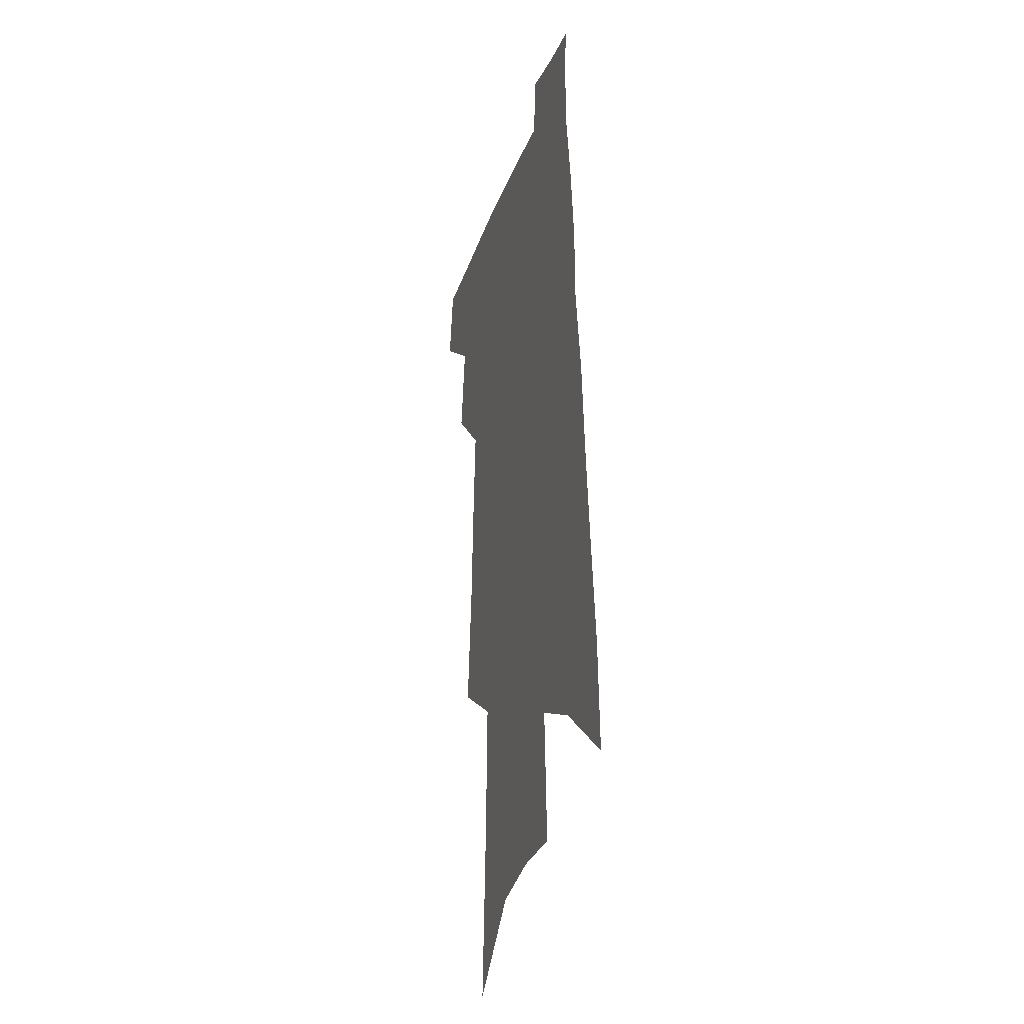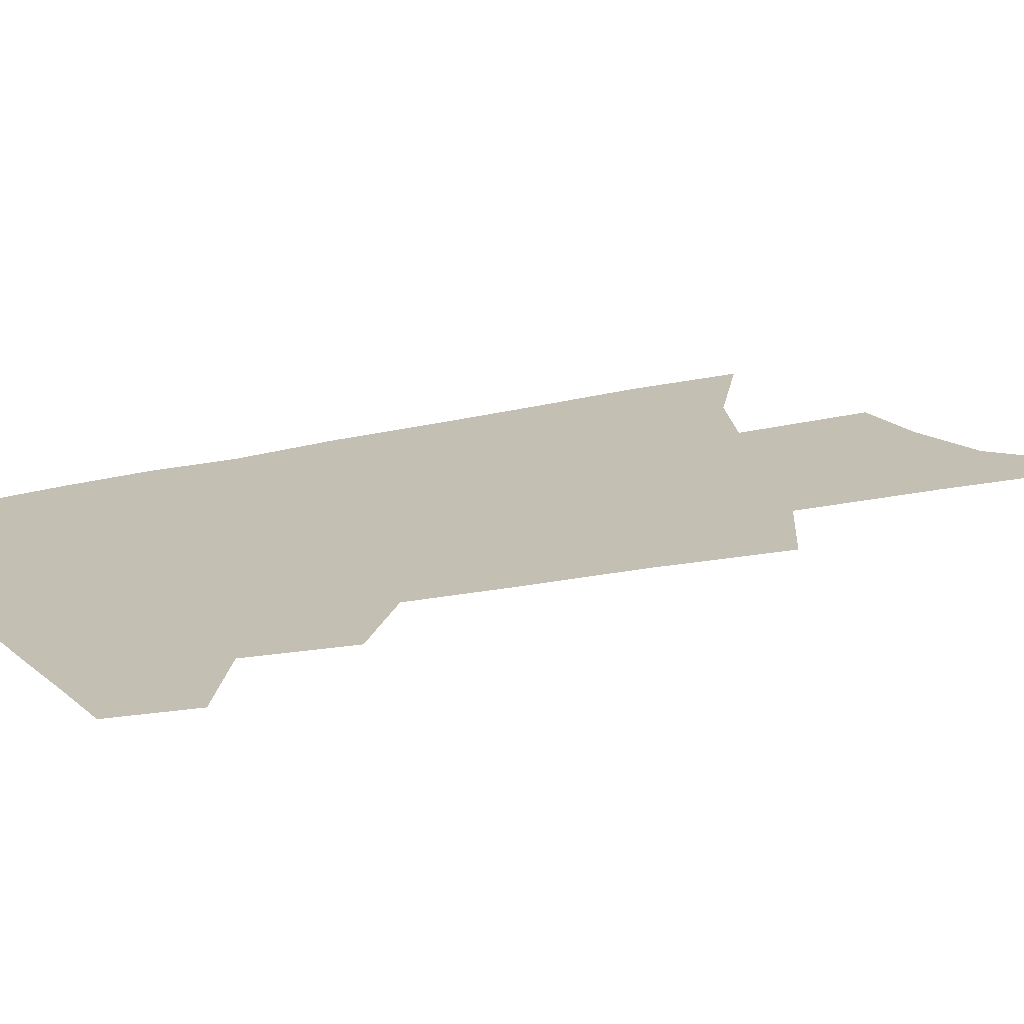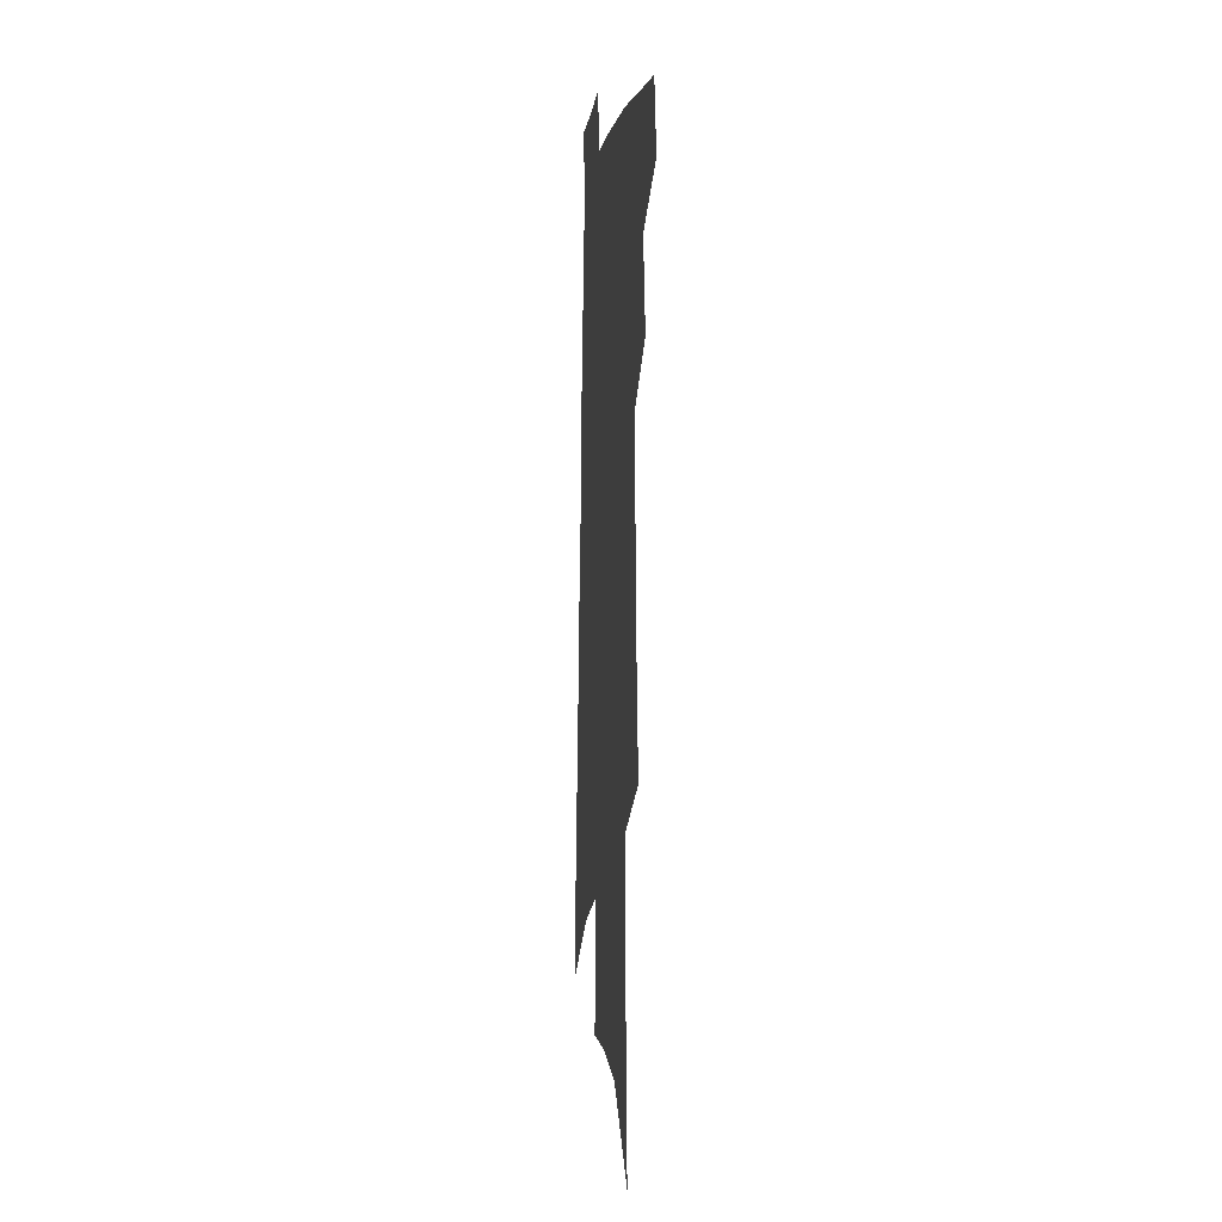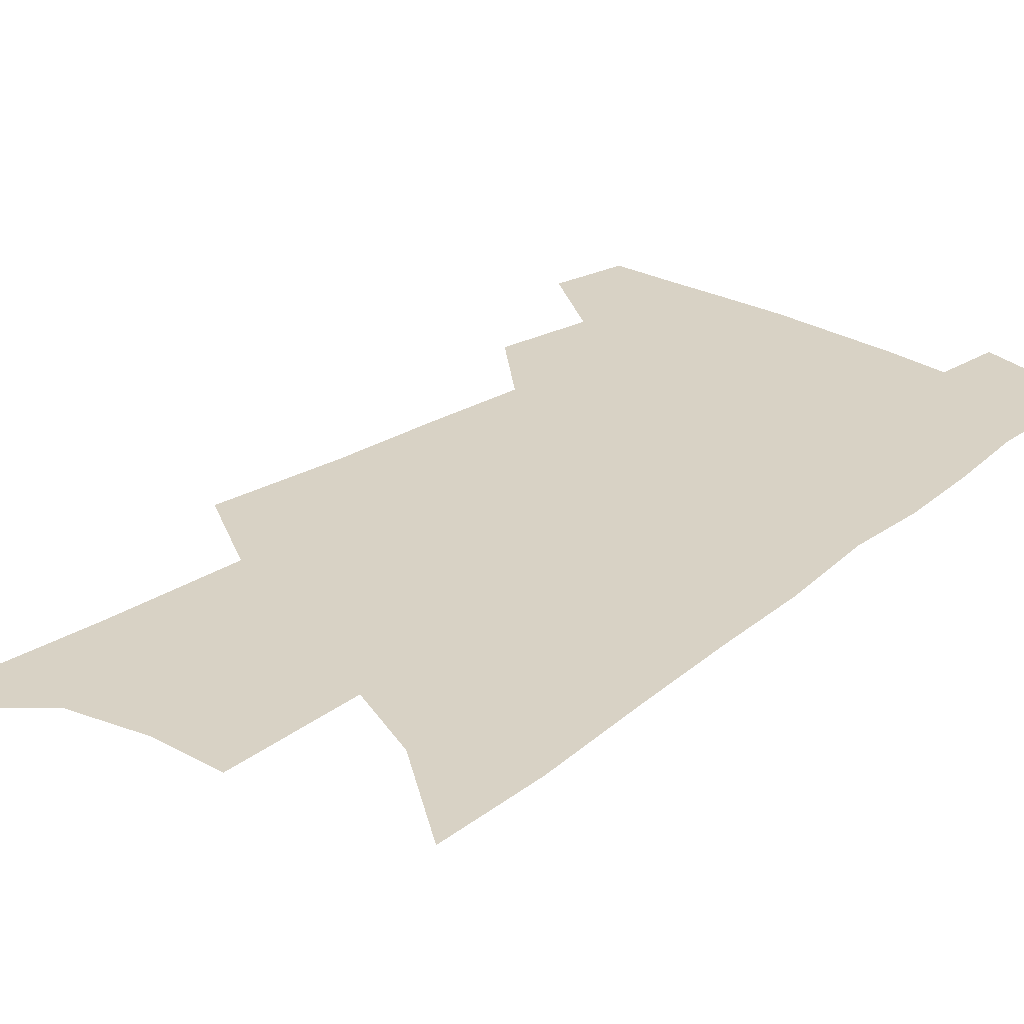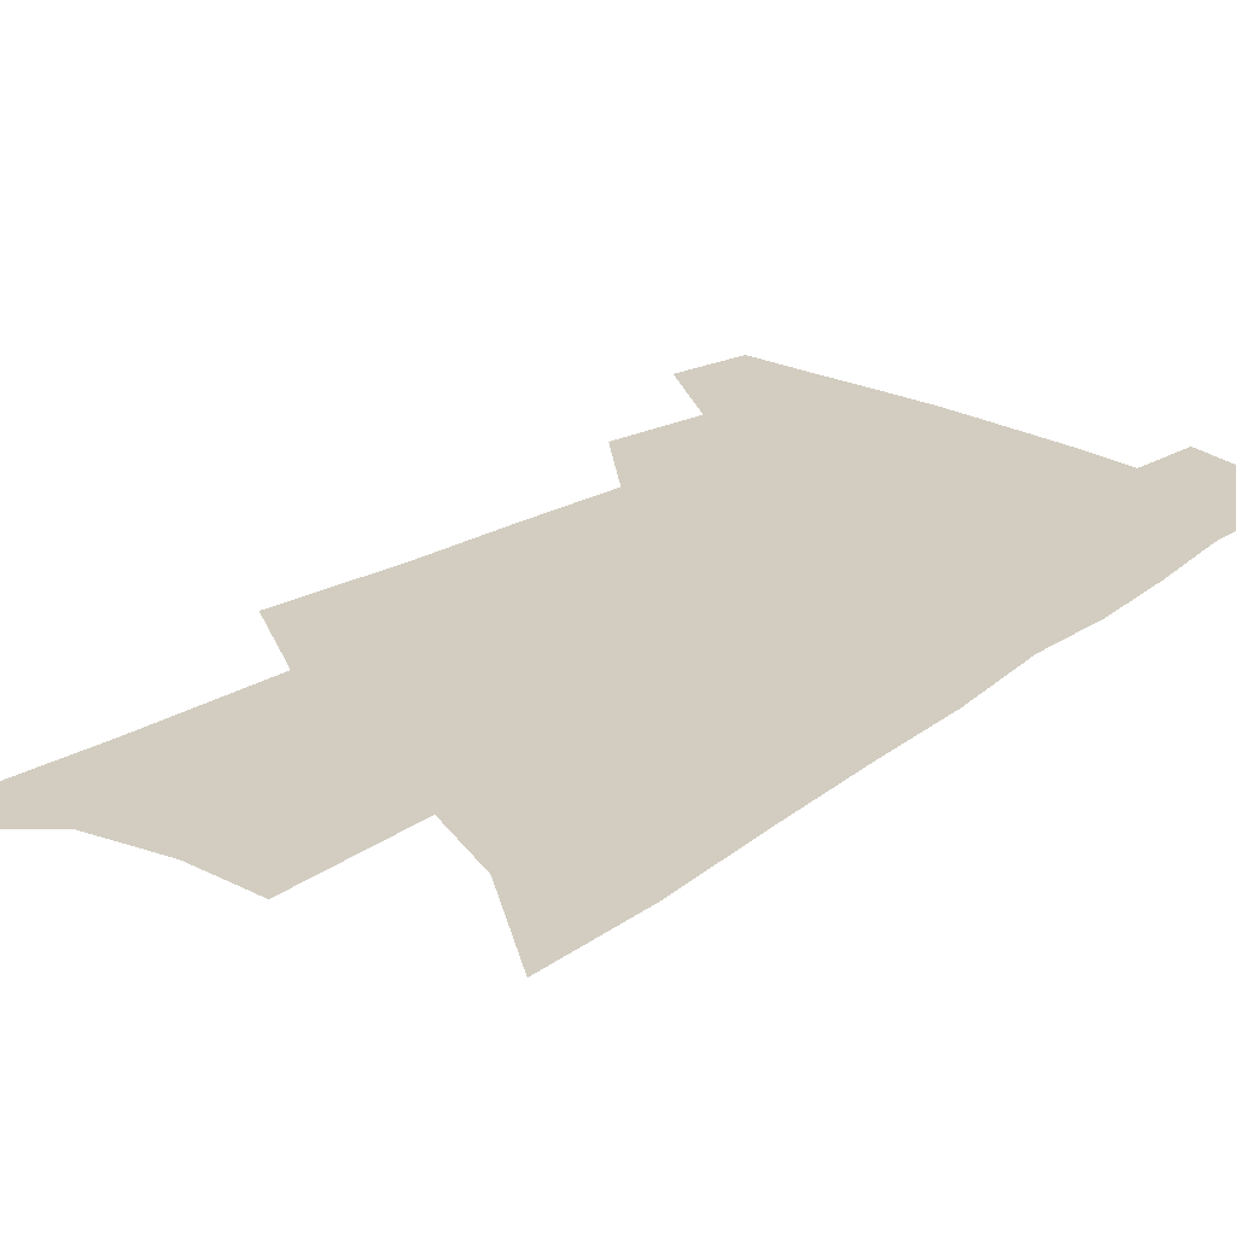
<metadata>
{"format":"obj","ext":"obj","renderer":"f3d","projection":"perspective","resolution":1024,"background":"white","views":[{"elev":-25.3,"azim":73.5,"up":"+Y"},{"elev":17.9,"azim":-116.1,"up":"+Z"},{"elev":-2.1,"azim":-97.5,"up":"+Y"},{"elev":27.7,"azim":43.7,"up":"+Z"},{"elev":24.4,"azim":43.6,"up":"+Z"}]}
</metadata>
<code>
v 510.5 441.3 0
v 514.9 467.6 0
v 533.7 390.2 0
v 538.5 423.2 0
v 538.8 447.2 0
v 537.3 469.4 0
v 549.7 250.4 0
v 554.2 296.6 0
v 556.1 333.7 0
v 558.6 368.9 0
v 559.1 397 0
v 562.2 426.5 0
v 561.8 449.3 0
v 559.5 471.6 0
v 575.6 118.3 0
v 579.2 183.2 0
v 580.7 233.3 0
v 581.6 275.8 0
v 582.7 314.3 0
v 583 346.8 0
v 583.7 377.5 0
v 584.8 405.5 0
v 584.9 429.2 0
v 584.8 451.1 0
v 582.1 473.6 0
v 607.2 148.5 0
v 607.5 203.7 0
v 606.5 244.7 0
v 606.6 286.6 0
v 606.1 320 0
v 605.9 351.6 0
v 605.9 380.6 0
v 606.4 407.7 0
v 606.2 430.1 0
v 606.1 452.3 0
v 605.2 474.1 0
v 634 155.2 0
v 632.5 210.4 0
v 630.8 251.1 0
v 629.7 286.8 0
v 628.6 322.6 0
v 628 353.9 0
v 627.5 382.5 0
v 627.3 408.3 0
v 627.5 430.8 0
v 627.7 452.9 0
v 627.3 474.6 0
v 660.5 156.8 0
v 658 206.2 0
v 655.2 248.7 0
v 652.9 287 0
v 651.5 319.6 0
v 650.2 351.5 0
v 649.1 380.2 0
v 648.5 406.6 0
v 648.5 430.2 0
v 648.7 452.9 0
v 649.7 474 0
v 650.9 497 0
v 686 195.7 0
v 682.2 238.4 0
v 678.7 277.7 0
v 675.2 314.3 0
v 675.1 343.5 0
v 672.4 374.8 0
v 671.2 401.9 0
v 670.2 427.5 0
v 669.6 451.6 0
v 670.6 472.7 0
v 673.2 493.3 0
v 721.3 171 0
v 719.2 211.4 0
v 714.2 253.5 0
v 710.2 291.7 0
v 707.2 325.7 0
v 701.8 361.1 0
v 701.4 388.6 0
v 698.2 417.4 0
v 693.7 446.5 0
v 692.9 469.9 0
v 694.2 491.5 0
f 4 5 1
f 1 5 2
f 5 6 2
f 10 11 3
f 3 11 4
f 11 12 4
f 4 12 5
f 12 13 5
f 5 13 6
f 13 14 6
f 17 18 7
f 7 18 8
f 18 19 8
f 8 19 9
f 19 20 9
f 9 20 10
f 20 21 10
f 10 21 11
f 21 22 11
f 11 22 12
f 22 23 12
f 12 23 13
f 23 24 13
f 13 24 14
f 24 25 14
f 15 26 16
f 26 27 16
f 16 27 17
f 27 28 17
f 17 28 18
f 28 29 18
f 18 29 19
f 29 30 19
f 19 30 20
f 30 31 20
f 20 31 21
f 31 32 21
f 21 32 22
f 32 33 22
f 22 33 23
f 33 34 23
f 23 34 24
f 34 35 24
f 24 35 25
f 35 36 25
f 26 37 27
f 37 38 27
f 27 38 28
f 38 39 28
f 28 39 29
f 39 40 29
f 29 40 30
f 40 41 30
f 30 41 31
f 41 42 31
f 31 42 32
f 42 43 32
f 32 43 33
f 43 44 33
f 33 44 34
f 44 45 34
f 34 45 35
f 45 46 35
f 35 46 36
f 46 47 36
f 37 48 38
f 48 49 38
f 38 49 39
f 49 50 39
f 39 50 40
f 50 51 40
f 40 51 41
f 51 52 41
f 41 52 42
f 52 53 42
f 42 53 43
f 53 54 43
f 43 54 44
f 54 55 44
f 44 55 45
f 55 56 45
f 45 56 46
f 56 57 46
f 46 57 47
f 57 58 47
f 49 60 50
f 60 61 50
f 50 61 51
f 61 62 51
f 51 62 52
f 62 63 52
f 52 63 53
f 63 64 53
f 53 64 54
f 64 65 54
f 54 65 55
f 65 66 55
f 55 66 56
f 66 67 56
f 56 67 57
f 67 68 57
f 57 68 58
f 68 69 58
f 58 69 59
f 69 70 59
f 60 71 61
f 71 72 61
f 61 72 62
f 72 73 62
f 62 73 63
f 73 74 63
f 63 74 64
f 74 75 64
f 64 75 65
f 75 76 65
f 65 76 66
f 76 77 66
f 66 77 67
f 77 78 67
f 67 78 68
f 78 79 68
f 68 79 69
f 79 80 69
f 69 80 70
f 80 81 70

</code>
